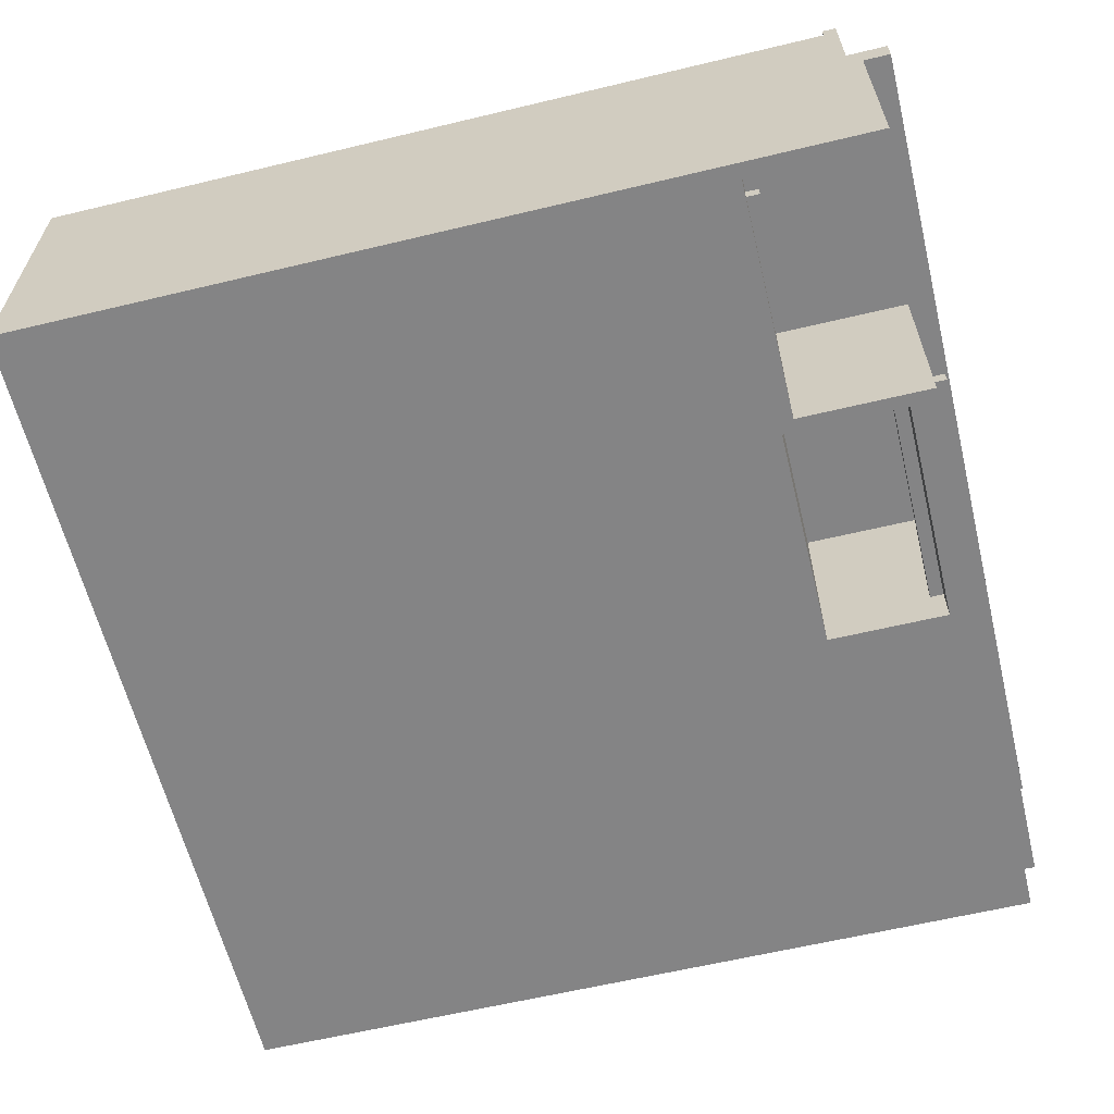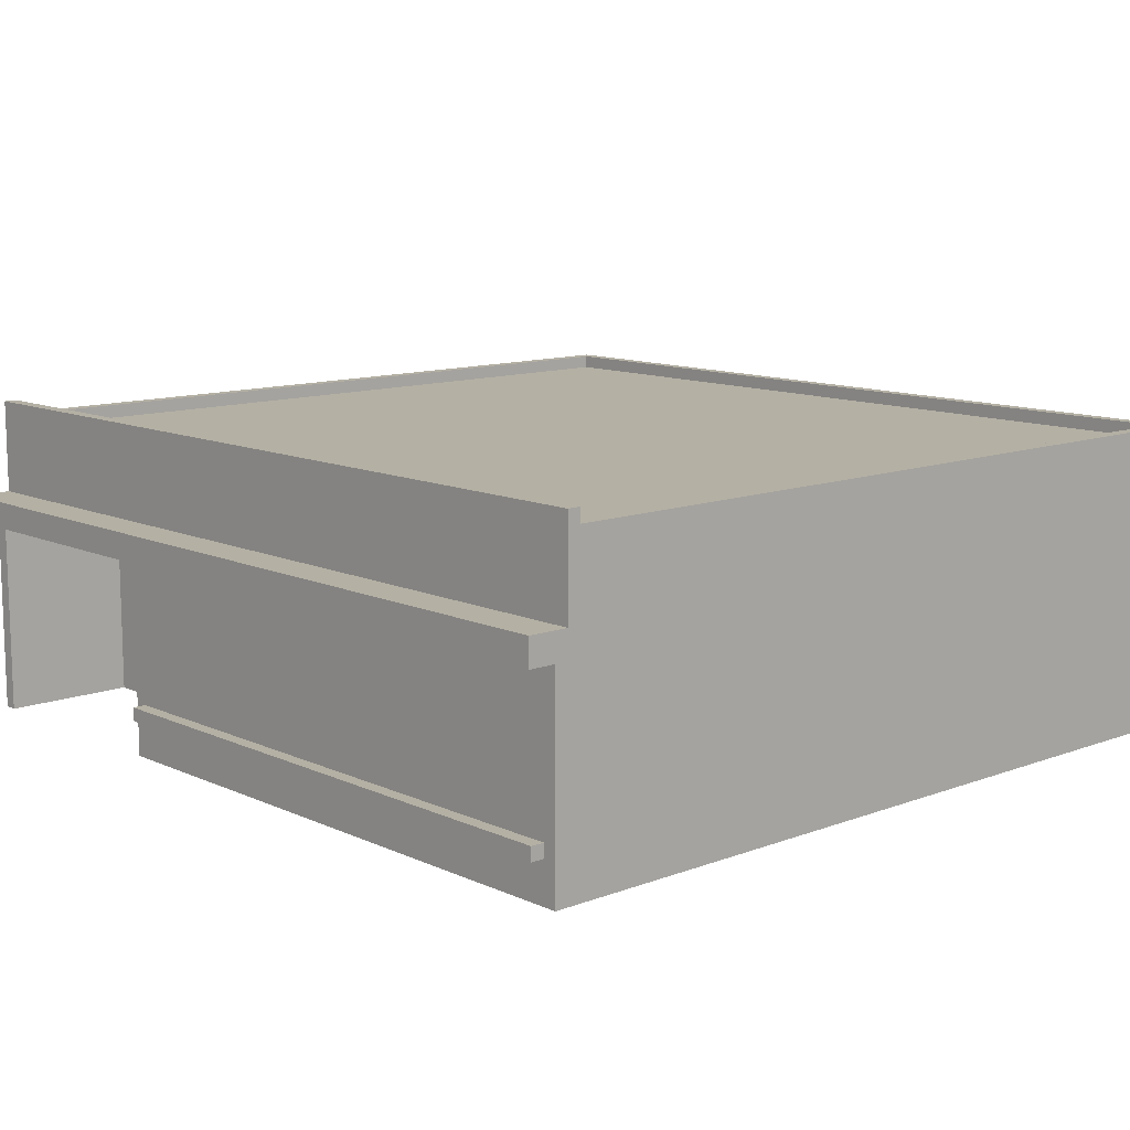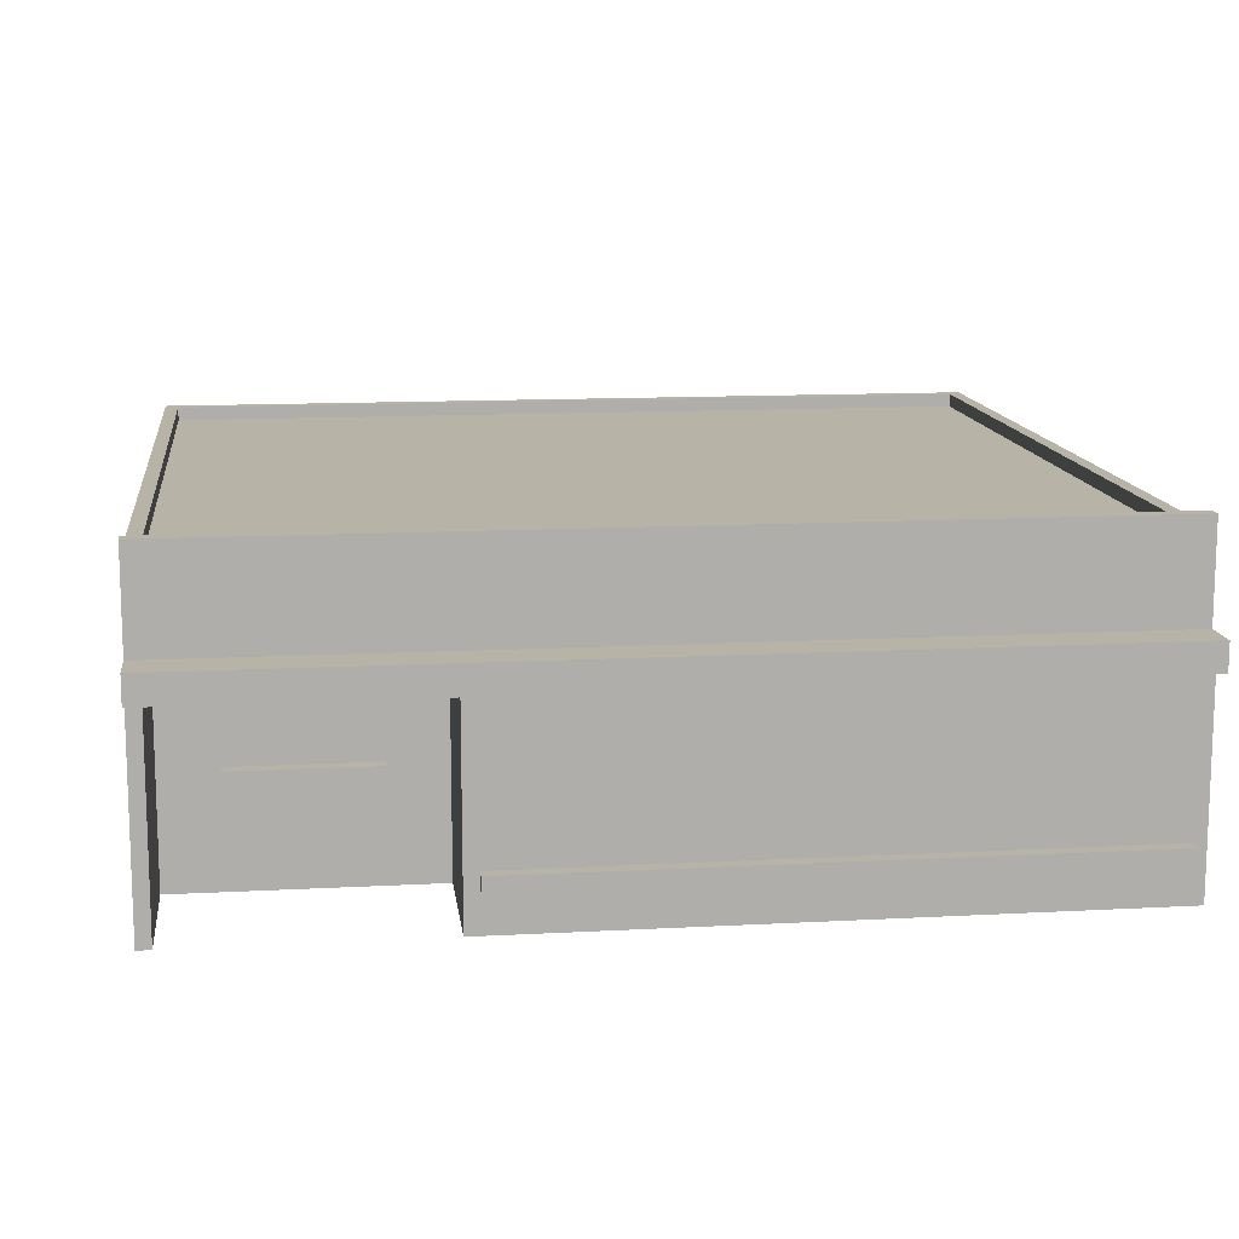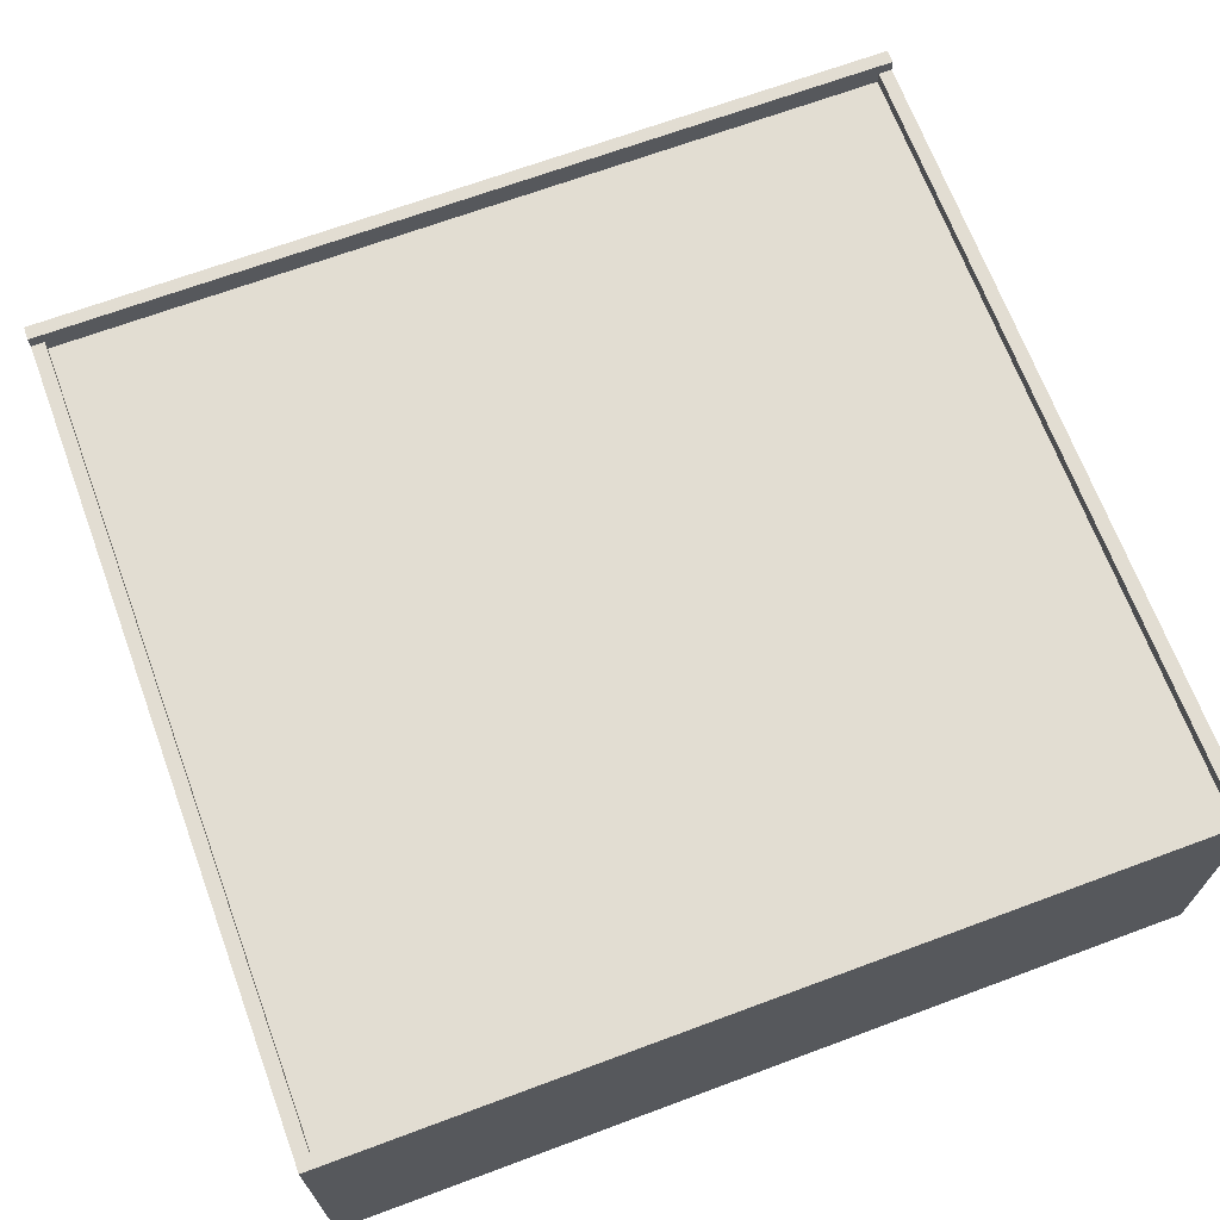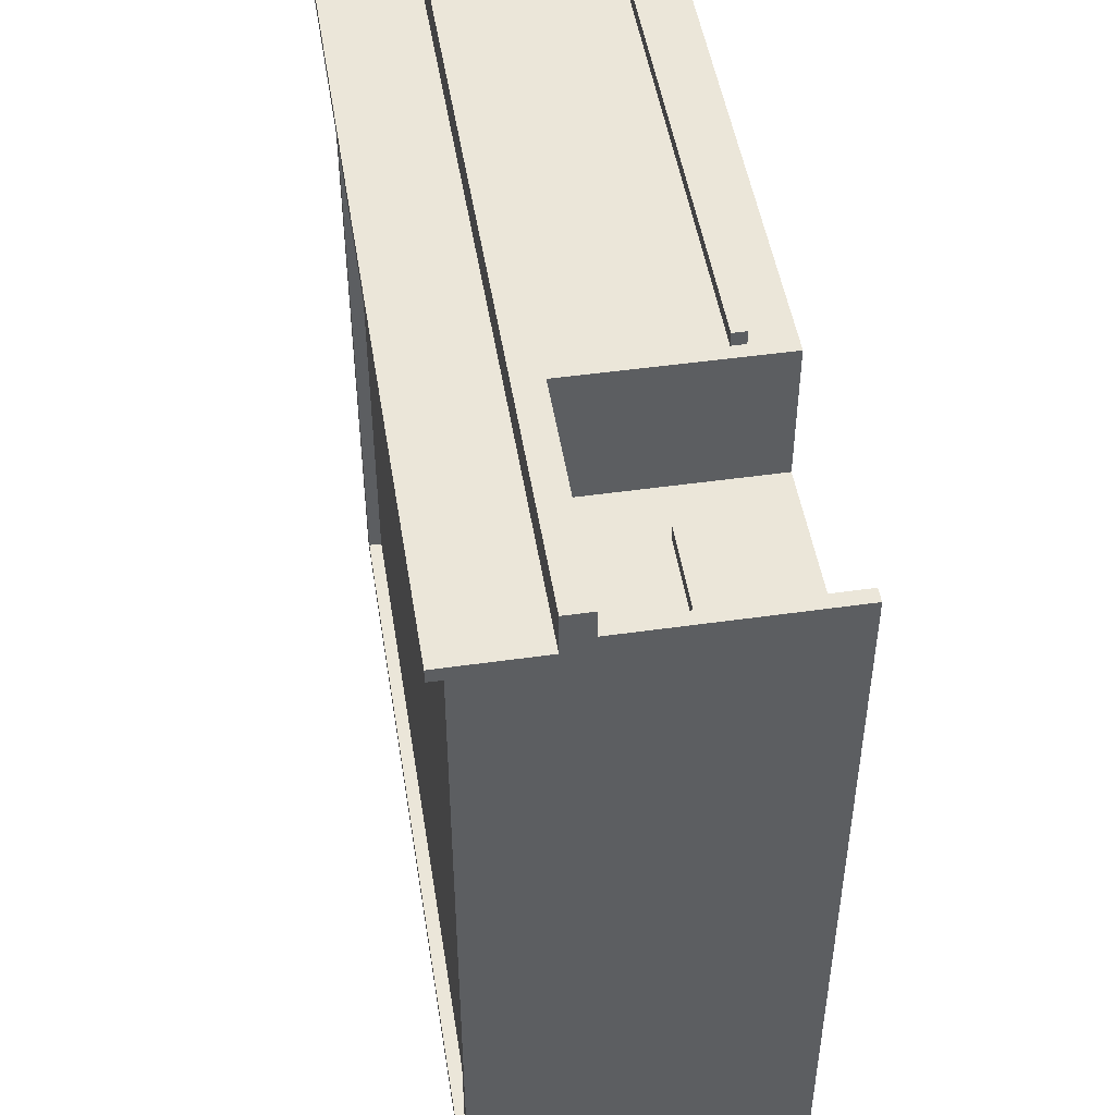
<metadata>
{"format":"obj","ext":"obj","renderer":"f3d","projection":"perspective","resolution":1024,"background":"white","views":[{"elev":-61.5,"azim":-76.3,"up":"+Y"},{"elev":11.4,"azim":47.6,"up":"+Y"},{"elev":12.7,"azim":-7.2,"up":"+Y"},{"elev":68.3,"azim":159.6,"up":"+Y"},{"elev":48.4,"azim":-99.0,"up":"+Z"}]}
</metadata>
<code>
g tienda_3
v -32 0 30
v -32 0 -32
v -32 15 32
v -32 15 30
v -32 15 29
v -32 17 32
v -32 17 29
v -32 17 28
v -32 23 28
v -32 23 -32
v -32 24 29
v -32 24 28
v -27 7 21
v -27 7 20
v -27 8 21
v -27 8 20
v -13 0 30
v -13 0 20
v -13 3 30
v -13 3 20
v -13 4 30
v -13 4 29
v -13 4 21
v -13 4 20
v -13 14 29
v -13 14 21
v -13 15 30
v -13 15 29
v -13 15 21
v -13 15 20
v -12 3 31
v -12 3 30
v -12 4 31
v -12 4 30
v 5 0 28
v 5 0 19
v 5 3 28
v 5 3 27
v 5 4 29
v 5 4 27
v 5 5 29
v 5 10 29
v 5 14 29
v 5 15 29
v 5 15 19
v 31 22 28
v 31 22 -31
v 31 23 28
v 31 23 -31
v -31 0 30
v -31 0 20
v -31 15 30
v -31 15 29
v -31 15 20
v -31 22 28
v -31 22 -31
v -31 23 28
v -31 23 -31
v -17 7 21
v -17 7 20
v -17 8 21
v -17 8 20
v -12 0 28
v -12 0 19
v -12 3 28
v -12 3 27
v -12 3 20
v -12 4 29
v -12 4 27
v -12 4 21
v -12 4 20
v -12 14 29
v -12 14 21
v -12 15 29
v -12 15 21
v -12 15 19
v 31 3 31
v 31 3 30
v 31 4 31
v 31 4 30
v 32 0 30
v 32 0 -32
v 32 15 32
v 32 15 30
v 32 15 29
v 32 17 32
v 32 17 29
v 32 17 28
v 32 23 28
v 32 23 -32
v 32 24 29
v 32 24 28
v -32 15 32
v -32 17 32
v 32 15 32
v 32 17 32
v -12 3 31
v -12 4 31
v 31 3 31
v 31 4 31
v -32 0 30
v -32 15 30
v -31 0 30
v -31 15 30
v -13 0 30
v -13 3 30
v -13 4 30
v -13 15 30
v -12 3 30
v -12 4 30
v -12 14 30
v -12 15 30
v -11 5 30
v -11 10 30
v -11 11 30
v -11 13 30
v -7 5 30
v -7 10 30
v -7 11 30
v -7 13 30
v -6 5 30
v -6 7 30
v -4 5 30
v -4 7 30
v -3 5 30
v -3 7 30
v -1 5 30
v -1 7 30
v 0 4 30
v 0 14 30
v 1 4 30
v 1 14 30
v 2 5 30
v 2 10 30
v 5 5 30
v 5 10 30
v 6 5 30
v 6 10 30
v 11 5 30
v 11 10 30
v 12 4 30
v 12 14 30
v 13 4 30
v 13 14 30
v 14 5 30
v 14 11 30
v 15 9 30
v 15 10 30
v 19 9 30
v 19 10 30
v 20 5 30
v 20 11 30
v 21 5 30
v 21 8 30
v 21 9 30
v 21 13 30
v 24 5 30
v 24 8 30
v 24 9 30
v 24 13 30
v 31 3 30
v 31 4 30
v 31 14 30
v 31 15 30
v 32 0 30
v 32 15 30
v -32 17 29
v -32 24 29
v -31 17 29
v -31 23 29
v -30 18 29
v -30 22 29
v -29 18 29
v -29 22 29
v -28 18 29
v -28 22 29
v -25 18 29
v -25 22 29
v -24 18 29
v -24 22 29
v -23 18 29
v -23 22 29
v -22 18 29
v -22 22 29
v -20 18 29
v -20 22 29
v -19 18 29
v -19 22 29
v -17 18 29
v -17 22 29
v -16 18 29
v -16 22 29
v -13 18 29
v -13 22 29
v 13 18 29
v 13 22 29
v 16 18 29
v 16 22 29
v 17 18 29
v 17 22 29
v 19 18 29
v 19 22 29
v 20 18 29
v 20 22 29
v 22 18 29
v 22 22 29
v 23 18 29
v 23 22 29
v 24 18 29
v 24 22 29
v 25 18 29
v 25 22 29
v 28 18 29
v 28 22 29
v 29 18 29
v 29 22 29
v 30 18 29
v 30 22 29
v 31 17 29
v 31 23 29
v 32 17 29
v 32 24 29
v -27 7 21
v -27 8 21
v -17 7 21
v -17 8 21
v -31 0 20
v -31 15 20
v -28 0 20
v -28 15 20
v -27 0 20
v -27 1 20
v -27 7 20
v -27 8 20
v -27 14 20
v -26 2 20
v -26 6 20
v -26 9 20
v -26 13 20
v -24 11 20
v -24 12 20
v -20 11 20
v -20 12 20
v -18 2 20
v -18 6 20
v -18 9 20
v -18 13 20
v -17 0 20
v -17 1 20
v -17 7 20
v -17 8 20
v -17 14 20
v -16 0 20
v -16 15 20
v -13 0 20
v -13 3 20
v -13 4 20
v -13 15 20
v -12 0 19
v -12 15 19
v 5 0 19
v 5 15 19
v -31 22 -31
v -31 23 -31
v 31 22 -31
v 31 23 -31
v -12 4 29
v -12 14 29
v -12 15 29
v -11 5 29
v -11 10 29
v -11 11 29
v -11 13 29
v -7 5 29
v -7 10 29
v -7 11 29
v -7 13 29
v -6 5 29
v -6 7 29
v -4 5 29
v -4 7 29
v -3 5 29
v -3 7 29
v -1 5 29
v -1 7 29
v 0 4 29
v 0 14 29
v 1 4 29
v 1 14 29
v 2 5 29
v 2 10 29
v 5 4 29
v 5 5 29
v 5 10 29
v 5 14 29
v 5 15 29
v -32 23 28
v -32 24 28
v -31 22 28
v -31 23 28
v -12 0 28
v -12 3 28
v 5 0 28
v 5 3 28
v 31 22 28
v 31 23 28
v 32 23 28
v 32 24 28
v -12 3 27
v -12 4 27
v 5 3 27
v 5 4 27
v -32 0 -32
v -32 23 -32
v 32 0 -32
v 32 23 -32
v -32 0 30
v -31 0 30
v -13 0 30
v 32 0 30
v -12 0 29
v 5 0 29
v 9 0 29
v 31 0 29
v -12 0 28
v 5 0 28
v 9 0 28
v 31 0 28
v -31 0 20
v -28 0 20
v -27 0 20
v -17 0 20
v -16 0 20
v -13 0 20
v -28 0 19
v -27 0 19
v -17 0 19
v -16 0 19
v -12 0 19
v 5 0 19
v -32 0 -32
v 32 0 -32
v -12 3 31
v 31 3 31
v -12 3 30
v 31 3 30
v -12 3 28
v 5 3 28
v -12 3 27
v 5 3 27
v -27 7 21
v -17 7 21
v -27 7 20
v -17 7 20
v -32 15 32
v 32 15 32
v -32 15 30
v -31 15 30
v -13 15 30
v -12 15 30
v 31 15 30
v 32 15 30
v -31 15 29
v -13 15 29
v -12 15 29
v 5 15 29
v -13 15 21
v -12 15 21
v -31 15 20
v -28 15 20
v -16 15 20
v -13 15 20
v -12 15 19
v 5 15 19
v -12 4 31
v 31 4 31
v -12 4 30
v 0 4 30
v 1 4 30
v 12 4 30
v 13 4 30
v 31 4 30
v -12 4 29
v 0 4 29
v 1 4 29
v 5 4 29
v -12 4 27
v 5 4 27
v -27 8 21
v -17 8 21
v -27 8 20
v -17 8 20
v -32 17 32
v 32 17 32
v -32 17 29
v -31 17 29
v 31 17 29
v 32 17 29
v -31 22 28
v 31 22 28
v -31 22 -31
v 31 22 -31
v -32 23 28
v -31 23 28
v 31 23 28
v 32 23 28
v -31 23 -31
v 31 23 -31
v -32 23 -32
v 32 23 -32
v -32 24 29
v 32 24 29
v -32 24 28
v 32 24 28
f 4 2 1
f 5 2 4
f 6 4 3
f 6 5 4
f 7 2 5
f 7 5 6
f 8 2 7
f 9 2 8
f 9 8 7
f 10 2 9
f 11 9 7
f 12 9 11
f 15 14 13
f 16 14 15
f 19 18 17
f 20 18 19
f 21 20 19
f 22 20 21
f 23 20 22
f 24 20 23
f 25 22 21
f 25 23 22
f 26 24 23
f 26 23 25
f 27 25 21
f 28 26 25
f 28 25 27
f 29 24 26
f 29 26 28
f 30 24 29
f 33 32 31
f 34 32 33
f 37 36 35
f 38 36 37
f 40 36 38
f 41 40 39
f 42 40 41
f 43 40 42
f 44 40 43
f 45 36 40
f 45 40 44
f 48 47 46
f 49 47 48
f 50 51 52
f 52 51 53
f 53 51 54
f 55 56 57
f 57 56 58
f 59 60 61
f 61 60 62
f 63 64 65
f 65 64 66
f 66 64 67
f 66 67 69
f 69 67 70
f 67 64 71
f 70 67 71
f 69 70 72
f 68 69 72
f 70 71 73
f 72 70 73
f 72 73 74
f 73 71 75
f 74 73 75
f 71 64 76
f 75 71 76
f 77 78 79
f 79 78 80
f 81 82 84
f 84 82 85
f 83 84 86
f 84 85 86
f 85 82 87
f 86 85 87
f 87 82 88
f 88 82 89
f 87 88 89
f 89 82 90
f 87 89 91
f 91 89 92
f 95 94 93
f 96 94 95
f 99 98 97
f 100 98 99
f 103 102 101
f 104 102 103
f 109 106 105
f 109 107 106
f 110 108 107
f 110 107 109
f 111 108 110
f 112 108 111
f 113 111 110
f 114 111 113
f 115 111 114
f 116 111 115
f 117 113 110
f 117 114 113
f 118 115 114
f 118 114 117
f 119 116 115
f 119 115 118
f 120 111 116
f 120 116 119
f 121 119 118
f 121 118 117
f 121 120 119
f 121 117 110
f 122 120 121
f 123 121 110
f 123 122 121
f 124 120 122
f 124 122 123
f 125 123 110
f 125 124 123
f 126 120 124
f 126 124 125
f 127 125 110
f 127 126 125
f 128 120 126
f 128 126 127
f 129 127 110
f 129 128 127
f 130 112 111
f 130 128 129
f 130 111 120
f 130 120 128
f 131 130 129
f 132 112 130
f 132 130 131
f 133 132 131
f 134 132 133
f 135 133 131
f 135 134 133
f 136 132 134
f 136 134 135
f 137 135 131
f 137 136 135
f 138 132 136
f 138 136 137
f 139 137 131
f 139 138 137
f 140 132 138
f 140 138 139
f 141 139 131
f 141 140 139
f 142 112 132
f 142 140 141
f 142 132 140
f 143 142 141
f 144 112 142
f 144 142 143
f 145 144 143
f 146 144 145
f 147 146 145
f 148 146 147
f 149 147 145
f 149 148 147
f 150 146 148
f 150 148 149
f 151 145 143
f 151 149 145
f 151 150 149
f 152 146 150
f 152 150 151
f 152 144 146
f 153 151 143
f 153 152 151
f 154 152 153
f 155 152 154
f 156 144 152
f 156 152 155
f 157 153 143
f 157 154 153
f 158 155 154
f 158 154 157
f 159 156 155
f 159 155 158
f 160 144 156
f 160 156 159
f 161 109 105
f 162 157 143
f 162 159 158
f 162 160 159
f 162 158 157
f 163 144 160
f 163 112 144
f 163 160 162
f 164 112 163
f 165 162 161
f 165 161 105
f 165 164 163
f 165 163 162
f 166 164 165
f 169 168 167
f 170 168 169
f 171 170 169
f 172 170 171
f 173 171 169
f 173 172 171
f 174 170 172
f 174 172 173
f 175 173 169
f 175 174 173
f 176 170 174
f 176 174 175
f 177 175 169
f 177 176 175
f 178 170 176
f 178 176 177
f 179 177 169
f 179 178 177
f 180 170 178
f 180 178 179
f 181 179 169
f 181 180 179
f 182 170 180
f 182 180 181
f 183 181 169
f 183 182 181
f 184 170 182
f 184 182 183
f 185 183 169
f 185 184 183
f 186 170 184
f 186 184 185
f 187 185 169
f 187 186 185
f 188 170 186
f 188 186 187
f 189 187 169
f 189 188 187
f 190 170 188
f 190 188 189
f 191 189 169
f 191 190 189
f 192 170 190
f 192 190 191
f 193 191 169
f 193 192 191
f 194 170 192
f 194 192 193
f 195 193 169
f 195 194 193
f 196 170 194
f 196 194 195
f 197 195 169
f 197 196 195
f 198 170 196
f 198 196 197
f 199 197 169
f 199 198 197
f 200 170 198
f 200 198 199
f 201 199 169
f 201 200 199
f 202 170 200
f 202 200 201
f 203 201 169
f 203 202 201
f 204 170 202
f 204 202 203
f 205 203 169
f 205 204 203
f 206 170 204
f 206 204 205
f 207 205 169
f 207 206 205
f 208 170 206
f 208 206 207
f 209 207 169
f 209 208 207
f 210 170 208
f 210 208 209
f 211 209 169
f 211 210 209
f 212 170 210
f 212 210 211
f 213 211 169
f 213 212 211
f 214 170 212
f 214 212 213
f 215 213 169
f 215 214 213
f 216 170 214
f 216 214 215
f 217 215 169
f 217 216 215
f 218 170 216
f 218 216 217
f 219 217 169
f 219 218 217
f 220 168 170
f 220 218 219
f 220 170 218
f 221 220 219
f 222 168 220
f 222 220 221
f 225 224 223
f 226 224 225
f 229 228 227
f 230 228 229
f 231 230 229
f 232 230 231
f 233 230 232
f 234 230 233
f 235 230 234
f 236 233 232
f 237 233 236
f 238 235 234
f 239 235 238
f 240 239 238
f 241 239 240
f 242 240 238
f 242 241 240
f 243 239 241
f 243 241 242
f 244 236 232
f 244 237 236
f 245 233 237
f 245 237 244
f 246 243 242
f 246 238 234
f 246 242 238
f 247 239 243
f 247 243 246
f 247 235 239
f 248 232 231
f 249 244 232
f 249 232 248
f 249 245 244
f 250 233 245
f 250 245 249
f 251 246 234
f 251 247 246
f 252 235 247
f 252 230 235
f 252 247 251
f 253 251 250
f 253 250 249
f 253 252 251
f 253 249 248
f 254 230 252
f 254 252 253
f 255 254 253
f 256 254 255
f 257 254 256
f 258 254 257
f 261 260 259
f 262 260 261
f 265 264 263
f 266 264 265
f 267 268 270
f 270 268 271
f 271 268 272
f 272 268 273
f 267 270 274
f 270 271 274
f 271 272 275
f 274 271 275
f 272 273 276
f 275 272 276
f 273 268 277
f 276 273 277
f 275 276 278
f 274 275 278
f 276 277 278
f 267 274 278
f 278 277 279
f 267 278 280
f 278 279 280
f 279 277 281
f 280 279 281
f 267 280 282
f 280 281 282
f 281 277 283
f 282 281 283
f 267 282 284
f 282 283 284
f 283 277 285
f 284 283 285
f 267 284 286
f 284 285 286
f 268 269 287
f 286 285 287
f 277 268 287
f 285 277 287
f 286 287 288
f 287 269 289
f 288 287 289
f 288 289 290
f 290 289 291
f 288 290 292
f 290 291 293
f 292 290 293
f 291 289 294
f 293 291 294
f 289 269 295
f 294 289 295
f 295 269 296
f 297 298 300
f 301 302 303
f 303 302 304
f 299 300 305
f 300 298 306
f 305 300 306
f 306 298 307
f 307 298 308
f 309 310 311
f 311 310 312
f 313 314 315
f 315 314 316
f 321 320 319
f 322 320 321
f 323 320 322
f 324 320 323
f 325 321 319
f 325 322 321
f 326 323 322
f 326 322 325
f 327 324 323
f 327 323 326
f 328 320 324
f 328 324 327
f 329 318 317
f 334 325 319
f 335 330 329
f 335 331 330
f 336 332 331
f 336 331 335
f 337 333 332
f 337 332 336
f 338 334 333
f 338 333 337
f 339 325 334
f 339 334 338
f 340 327 326
f 340 328 327
f 341 339 338
f 341 340 339
f 341 336 335
f 341 329 317
f 341 335 329
f 341 338 337
f 341 337 336
f 342 320 328
f 342 340 341
f 342 328 340
f 345 344 343
f 346 344 345
f 349 348 347
f 350 348 349
f 353 352 351
f 354 352 353
f 357 356 355
f 358 356 357
f 359 356 358
f 360 356 359
f 361 356 360
f 362 356 361
f 363 359 358
f 364 359 363
f 367 364 363
f 368 366 365
f 369 367 363
f 370 367 369
f 371 367 370
f 372 367 371
f 373 366 368
f 374 366 373
f 375 376 377
f 377 376 378
f 378 376 379
f 379 376 380
f 380 376 381
f 381 376 382
f 383 384 387
f 385 386 387
f 384 385 387
f 387 386 388
f 389 390 391
f 391 390 392
f 393 394 395
f 395 394 396
f 396 394 397
f 397 394 398
f 399 400 401
f 401 400 402
f 403 404 407
f 405 406 408
f 403 407 409
f 407 408 409
f 408 406 410
f 409 408 410
f 411 412 413
f 413 412 414

</code>
